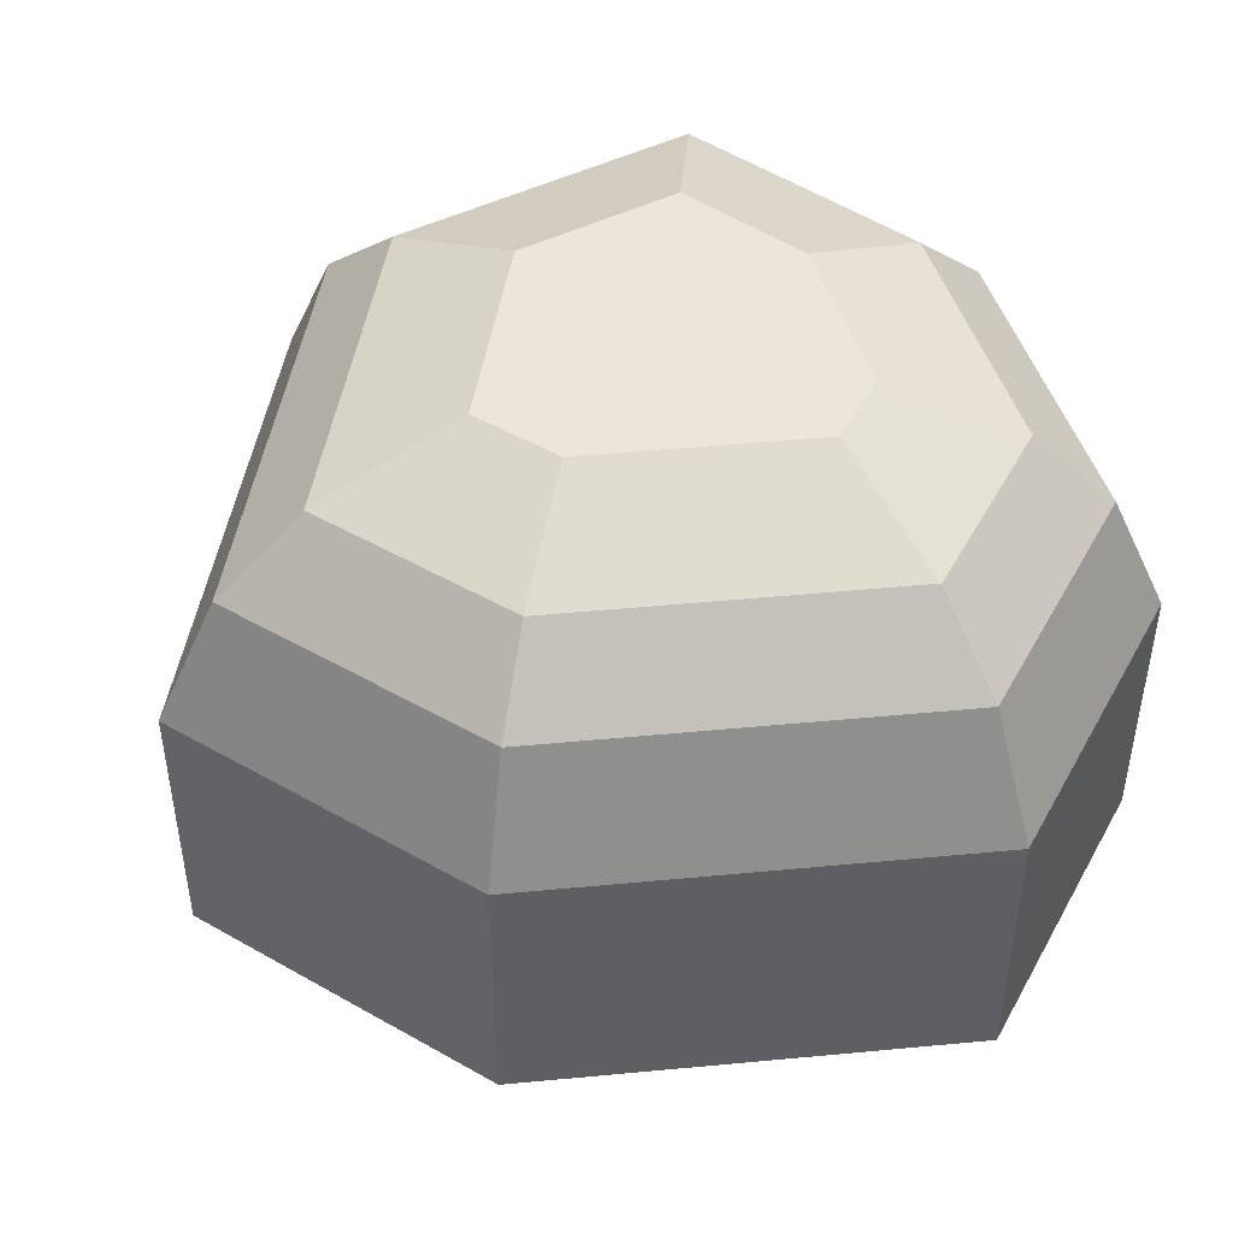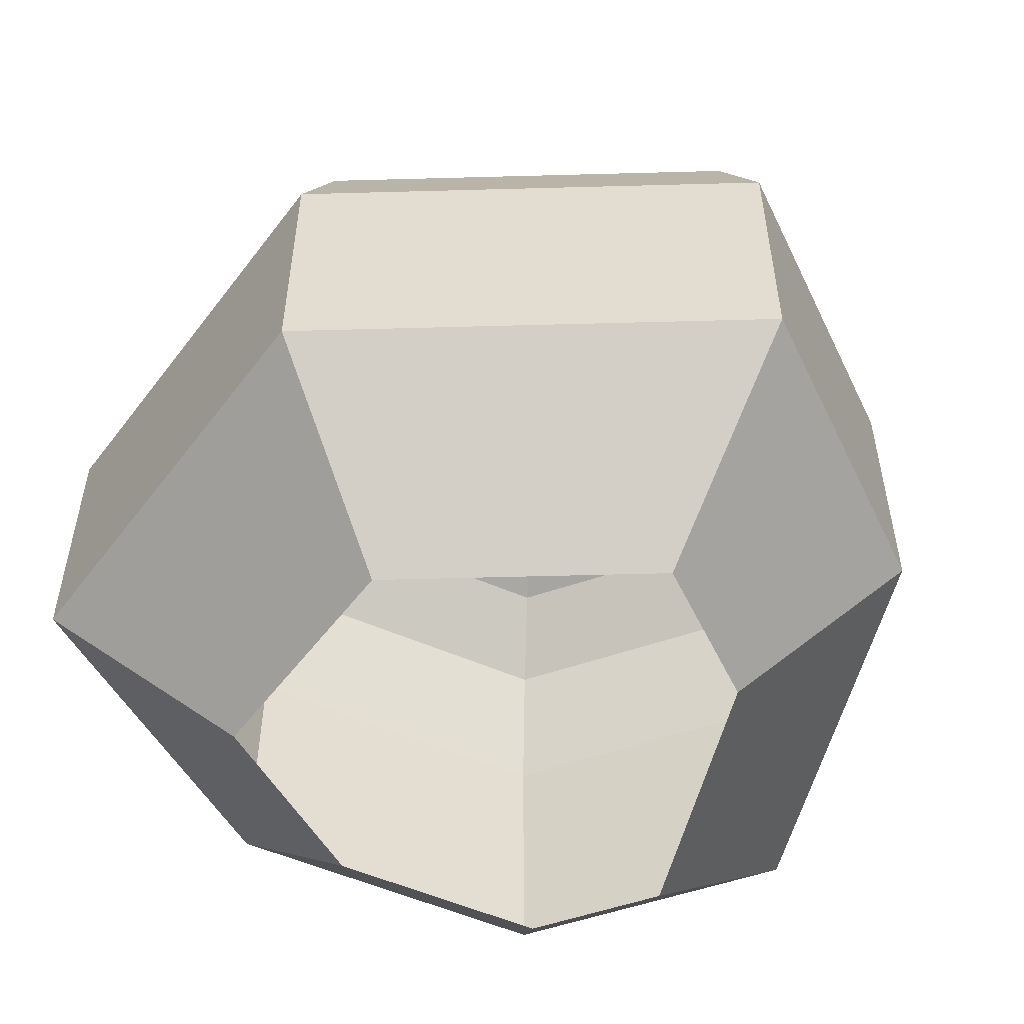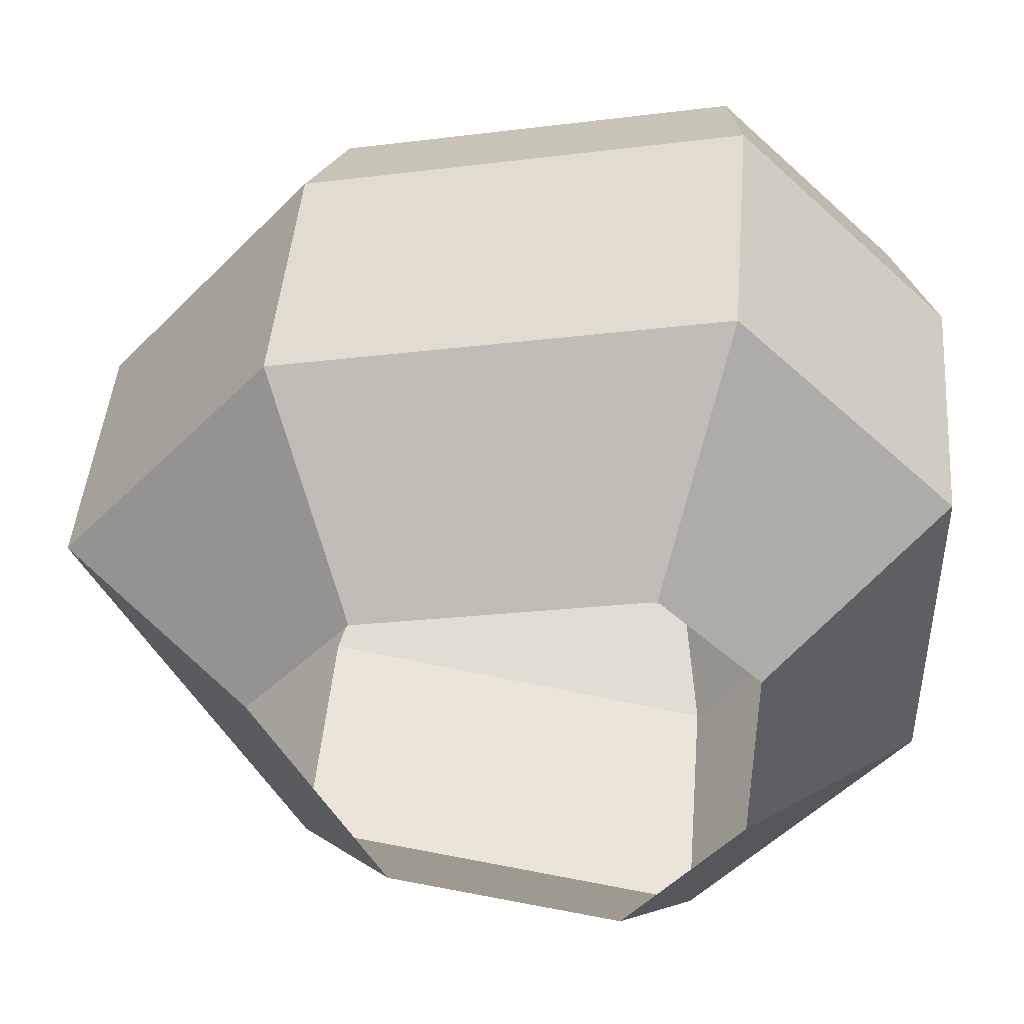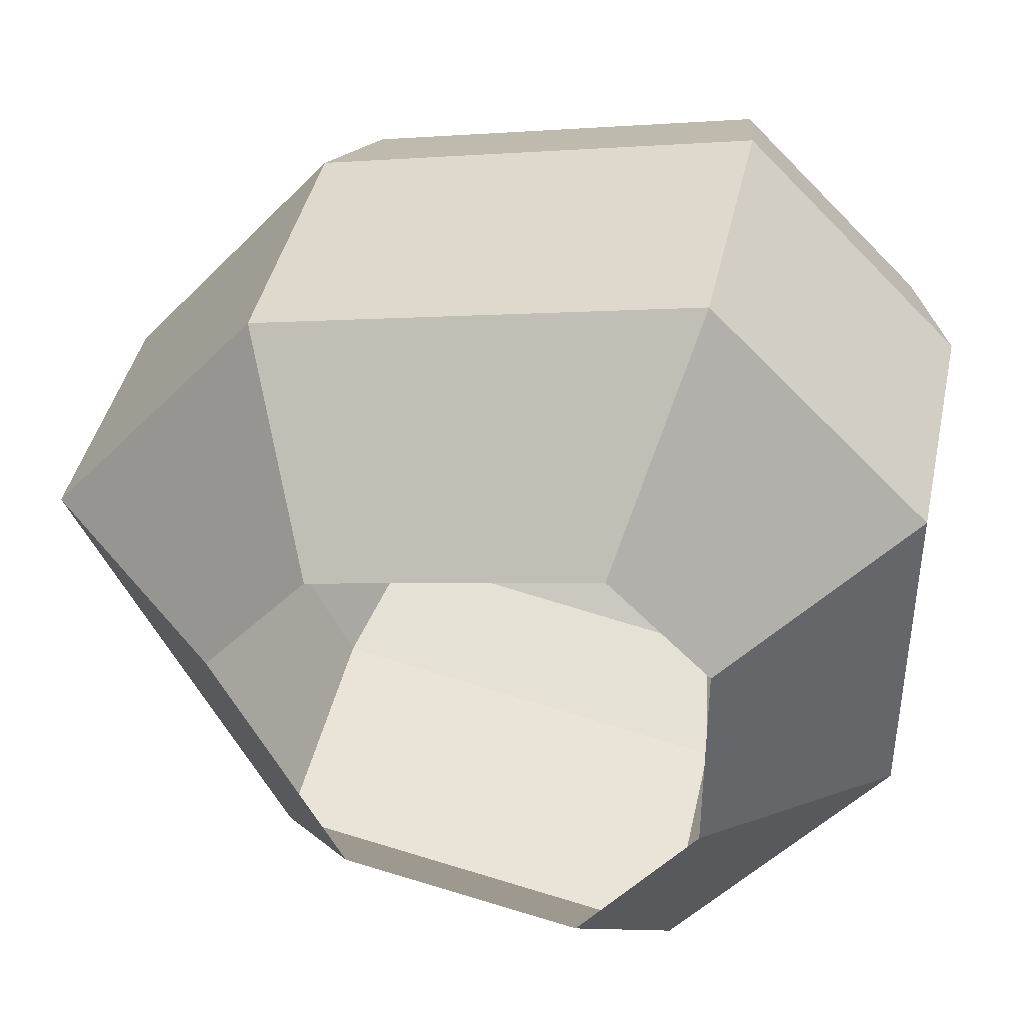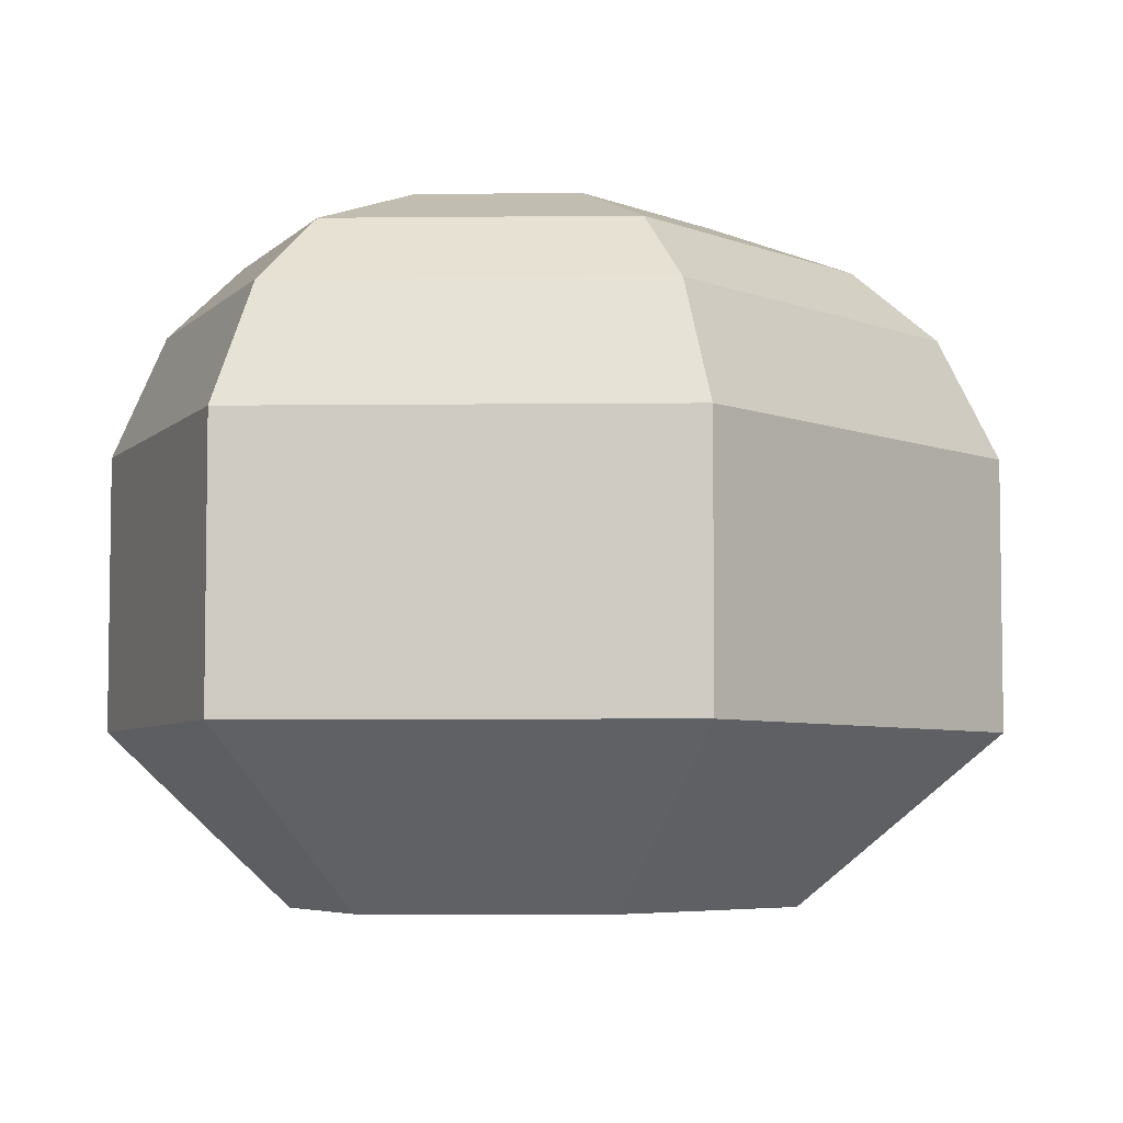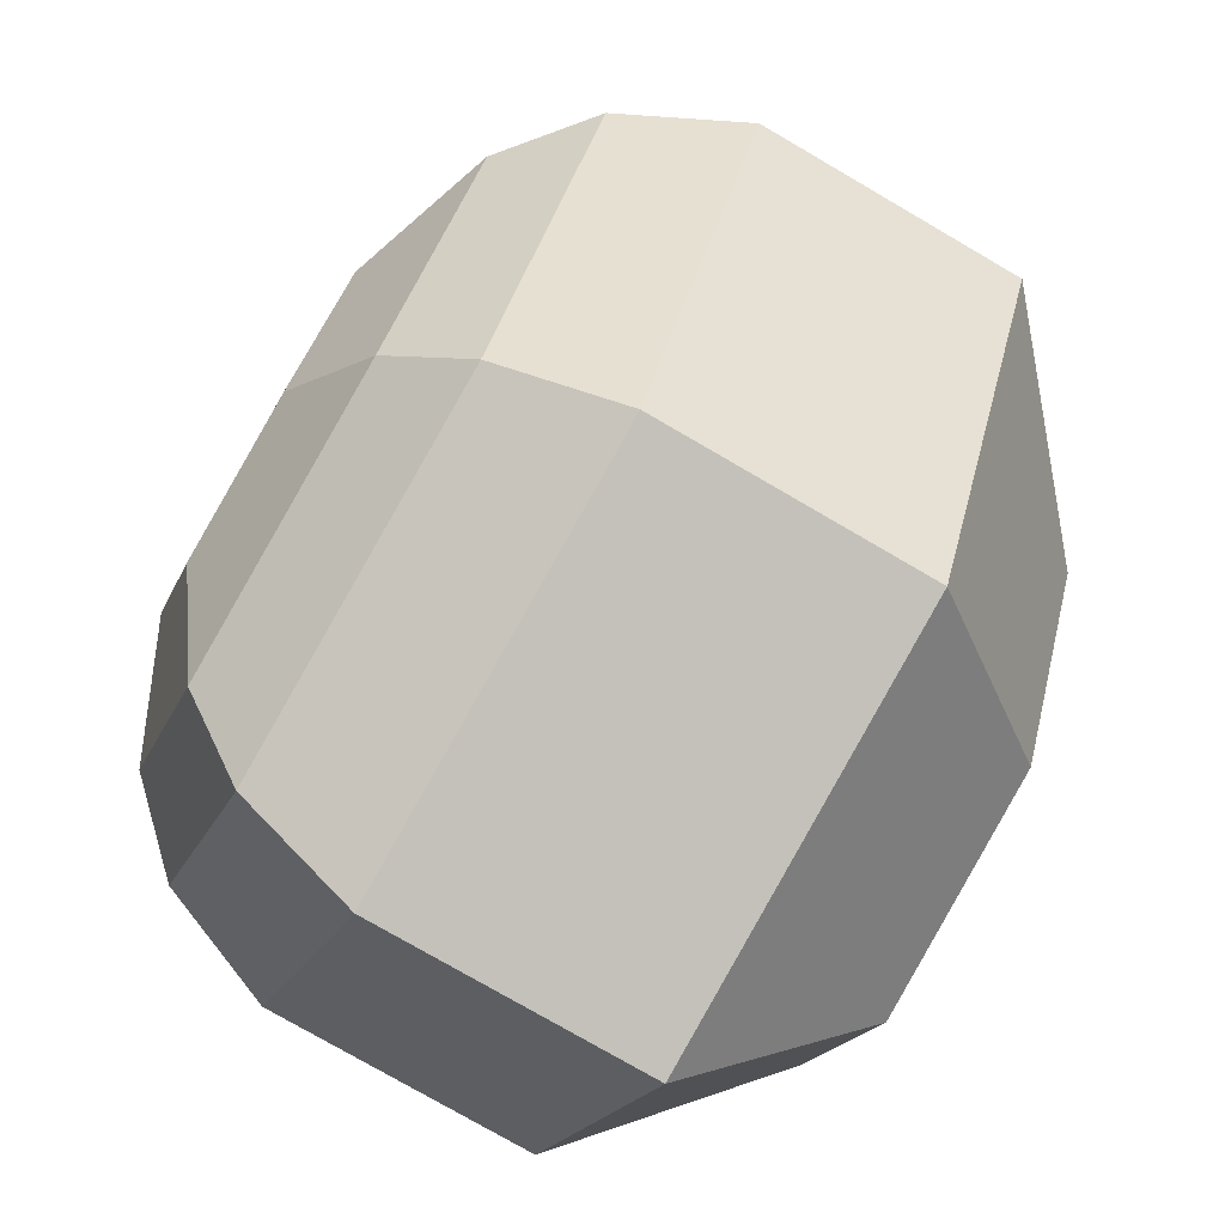
<metadata>
{"format":"obj","ext":"obj","renderer":"f3d","projection":"perspective","resolution":1024,"background":"white","views":[{"elev":47.7,"azim":-17.4,"up":"+Y"},{"elev":-54.0,"azim":-114.9,"up":"+Y"},{"elev":45.1,"azim":4.7,"up":"+Z"},{"elev":41.5,"azim":12.1,"up":"+Z"},{"elev":-5.5,"azim":-166.8,"up":"+Y"},{"elev":-77.1,"azim":-120.2,"up":"+Z"}]}
</metadata>
<code>
o object1
g object1
v 0.3365 0.8 -0.6527
v -0.3156 0.8 -0.5223
v -0.2317 0.9243 -0.4123
v 0.2821 0.9243 -0.5151
v 0.375 0.5879 -0.75
v -0.375 0.5879 -0.6
v -0.6457 0.8 0.1379
v -0.75 0.5879 0.15
v -0.3274 0.8 0.5199
v -0.375 0.5879 0.6
v -0.26 0.9243 0.4067
v -0.4982 0.9243 0.1208
v -0.1449 1.012 0.2133
v -0.2464 1.012 0.09156
v 0.2356 1.012 0.2894
v 0.3257 1.012 0.1993
v 0.3257 1.012 -0.08904
v 0.1892 1.012 -0.2802
v -0.08832 1.012 -0.2247
v 0.5379 0.9243 -0.157
v 0.5379 0.9243 0.2871
v 0.6621 0.8 0.3386
v 0.6621 0.8 -0.1968
v 0.75 0.5879 0.375
v 0.75 0.5879 -0.225
v 0.75 0.1121 -0.225
v 0.75 0.1121 0.375
v 0.45 -0.1879 0.2507
v 0.45 -0.1879 -0.1289
v 0.375 0.1121 -0.75
v 0.2436 -0.1879 -0.4178
v -0.375 0.1121 -0.6
v -0.1723 -0.1879 -0.3346
v -0.75 0.1121 0.15
v -0.3939 -0.1879 0.1087
v -0.375 0.1121 0.6
v -0.2123 -0.1879 0.3266
v 0.375 0.1121 0.75
v 0.2764 -0.1879 0.4243
v 0.375 0.5879 0.75
v 0.3461 0.8 0.6546
v 0.3053 0.9243 0.5197
f 1 2 4
f 2 3 4
f 2 1 6
f 1 5 6
f 7 2 6
f 7 6 8
f 9 7 10
f 7 8 10
f 7 9 12
f 9 11 12
f 13 14 11
f 14 12 11
f 15 16 17
f 13 17 19
f 19 14 13
f 17 18 19
f 13 15 17
f 18 17 20
f 18 20 4
f 17 16 20
f 16 21 20
f 22 23 21
f 23 20 21
f 23 22 25
f 22 24 25
f 27 26 24
f 26 25 24
f 26 27 28
f 26 28 29
f 30 26 31
f 26 29 31
f 32 30 31
f 32 31 33
f 34 32 35
f 32 33 35
f 36 34 35
f 36 35 37
f 38 36 39
f 36 37 39
f 36 38 10
f 38 40 10
f 27 38 39
f 27 39 28
f 38 27 40
f 27 24 40
f 26 30 25
f 30 5 25
f 22 41 24
f 41 40 24
f 41 22 42
f 22 21 42
f 16 15 21
f 15 42 21
f 15 13 11
f 15 11 42
f 14 19 3
f 14 3 12
f 9 41 42
f 9 42 11
f 41 9 10
f 41 10 40
f 34 36 8
f 36 10 8
f 32 34 6
f 34 8 6
f 30 32 5
f 32 6 5
f 1 23 25
f 1 25 5
f 23 1 4
f 23 4 20
f 19 18 3
f 18 4 3
f 2 7 12
f 2 12 3

</code>
